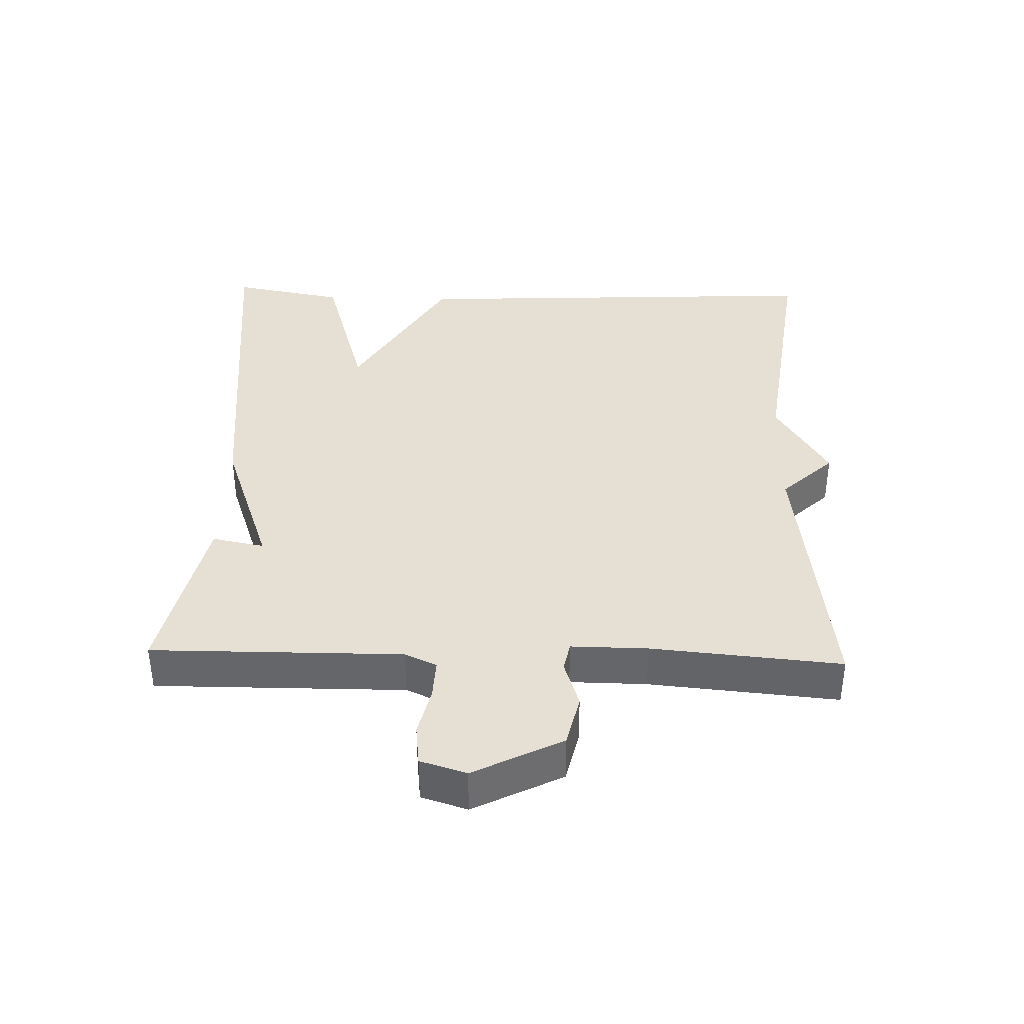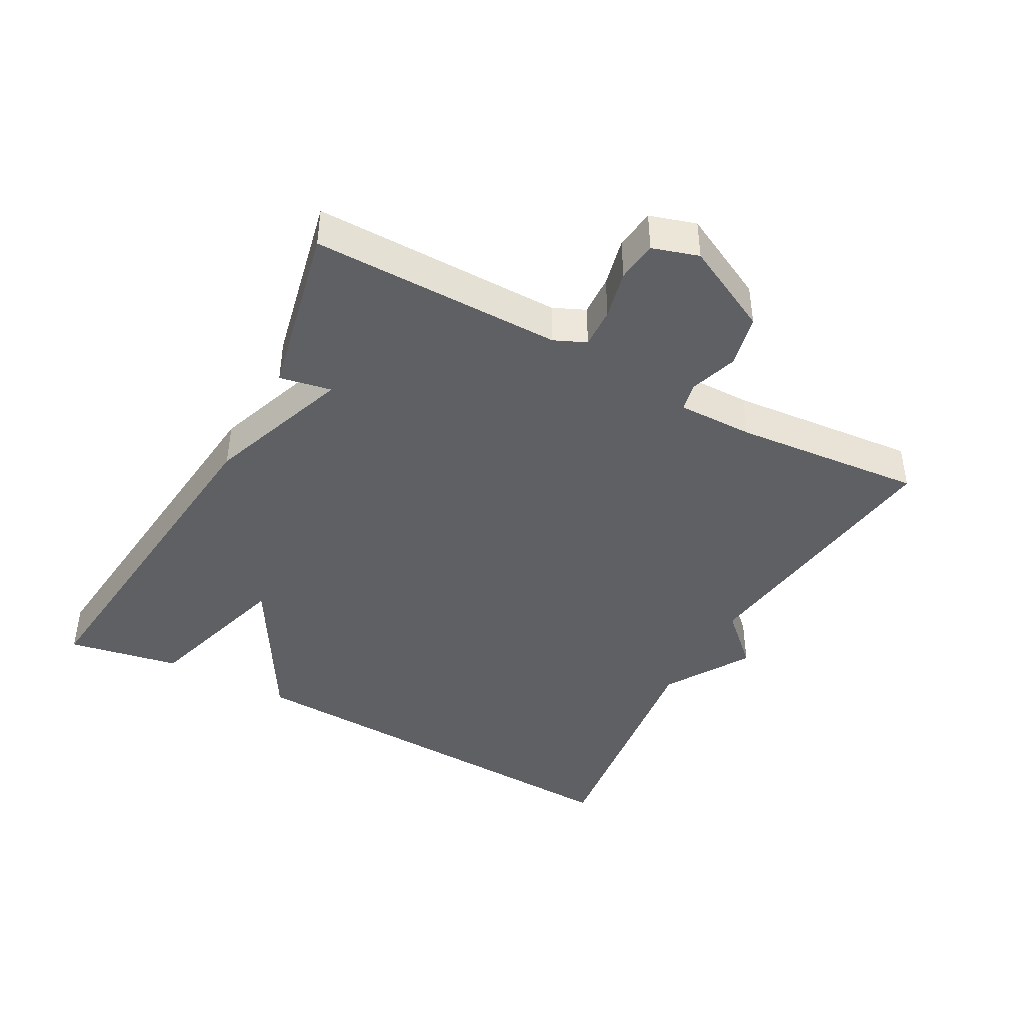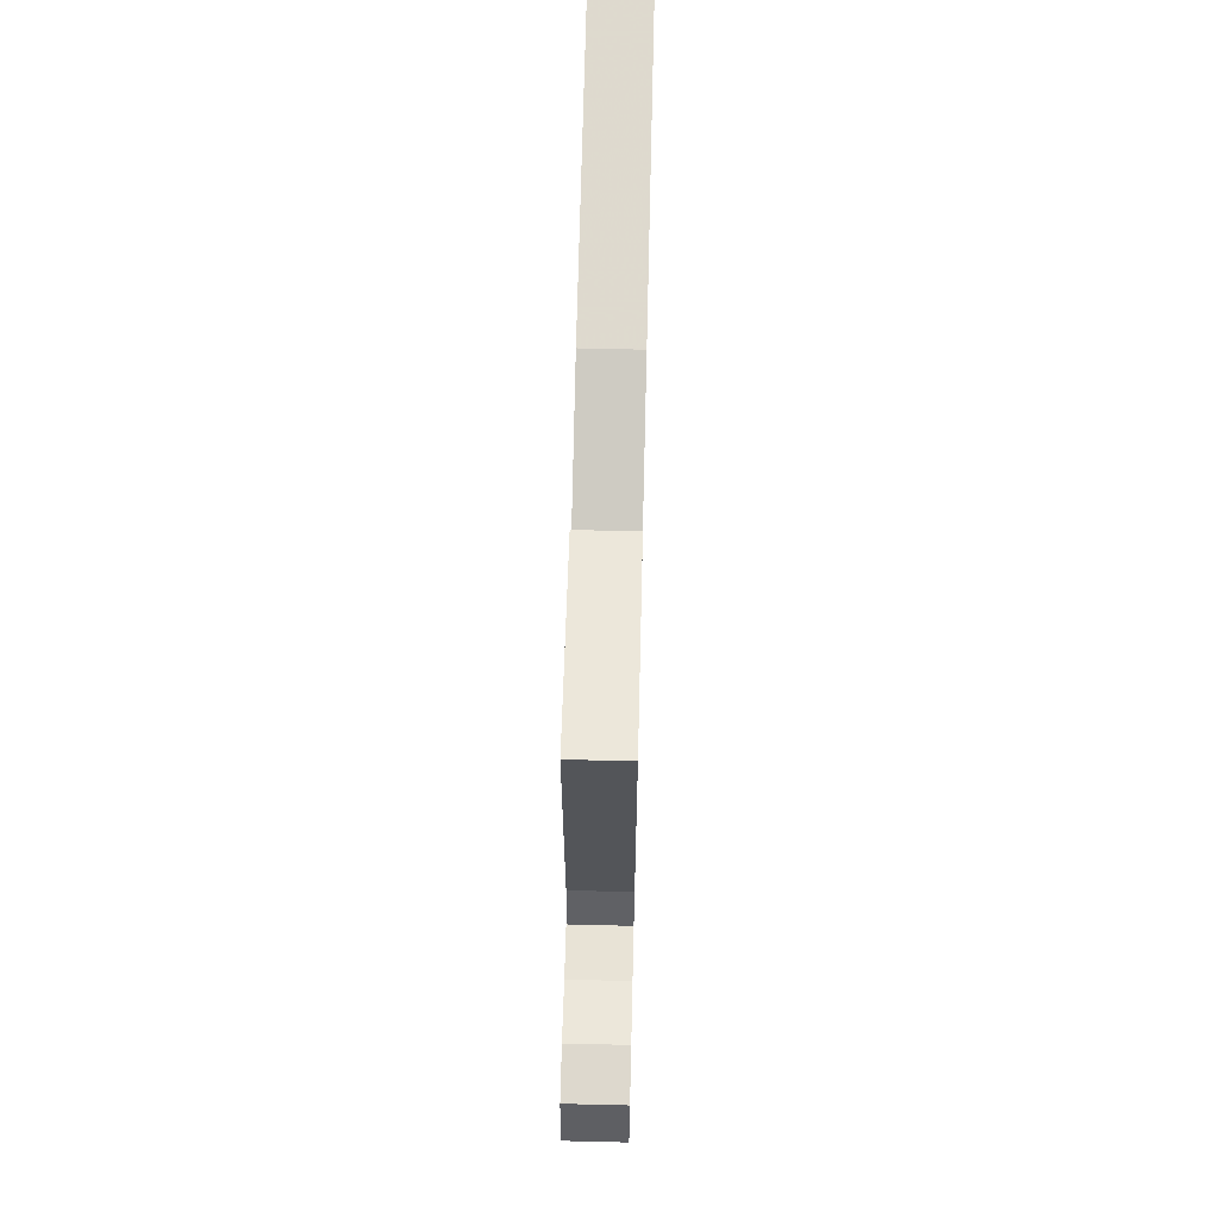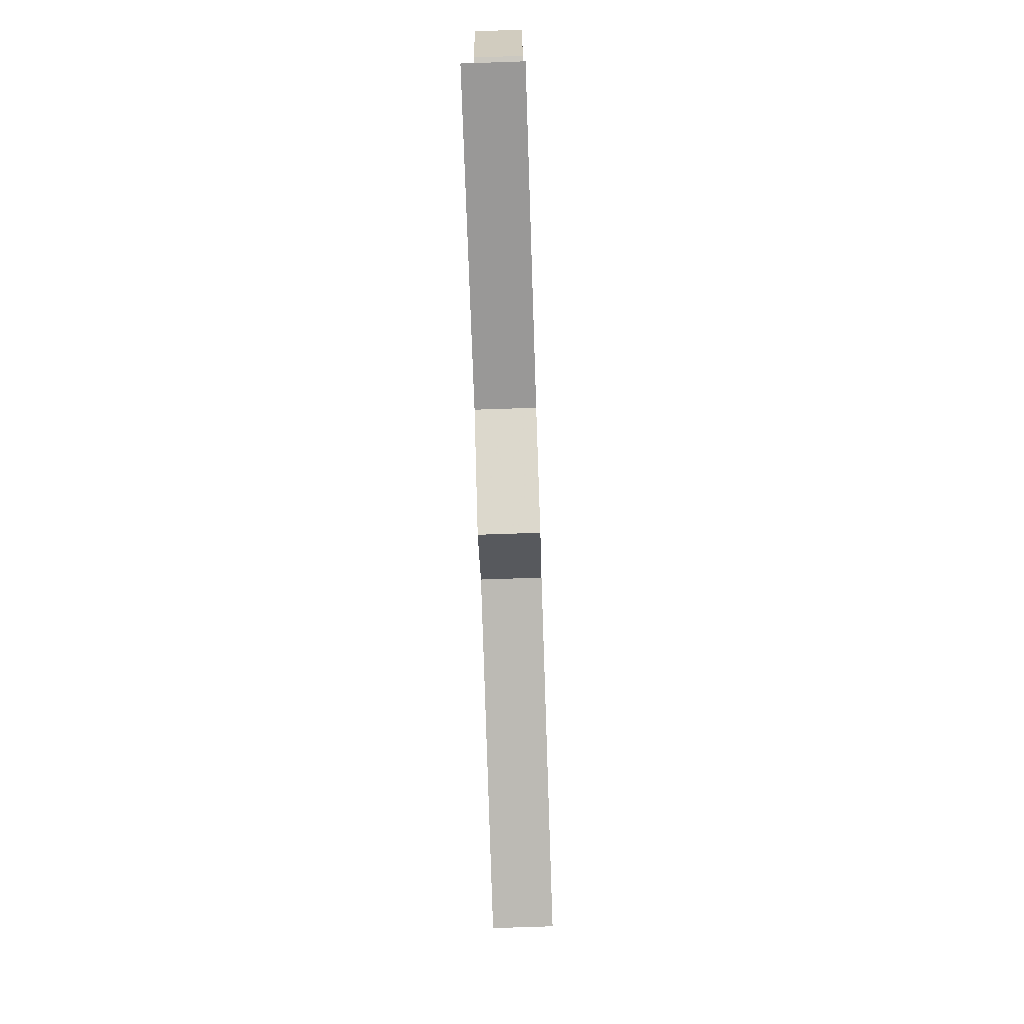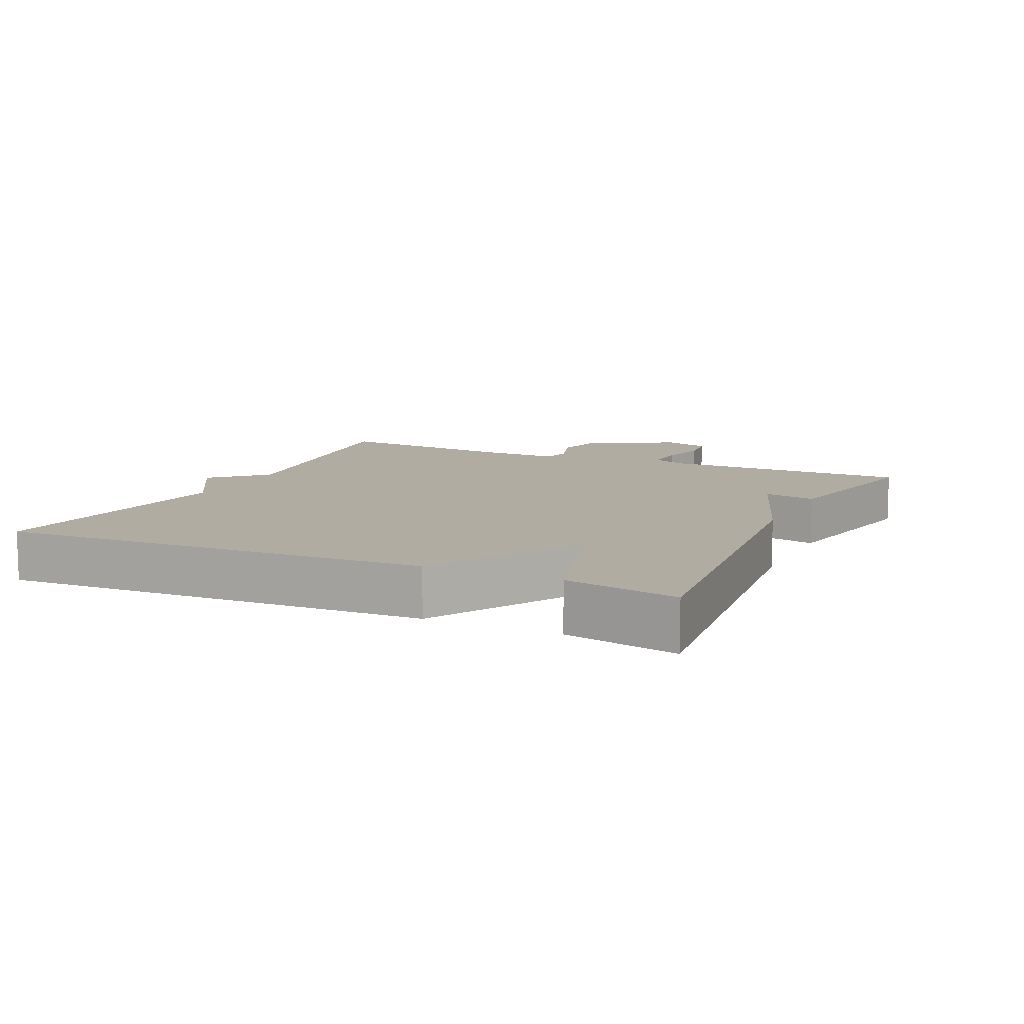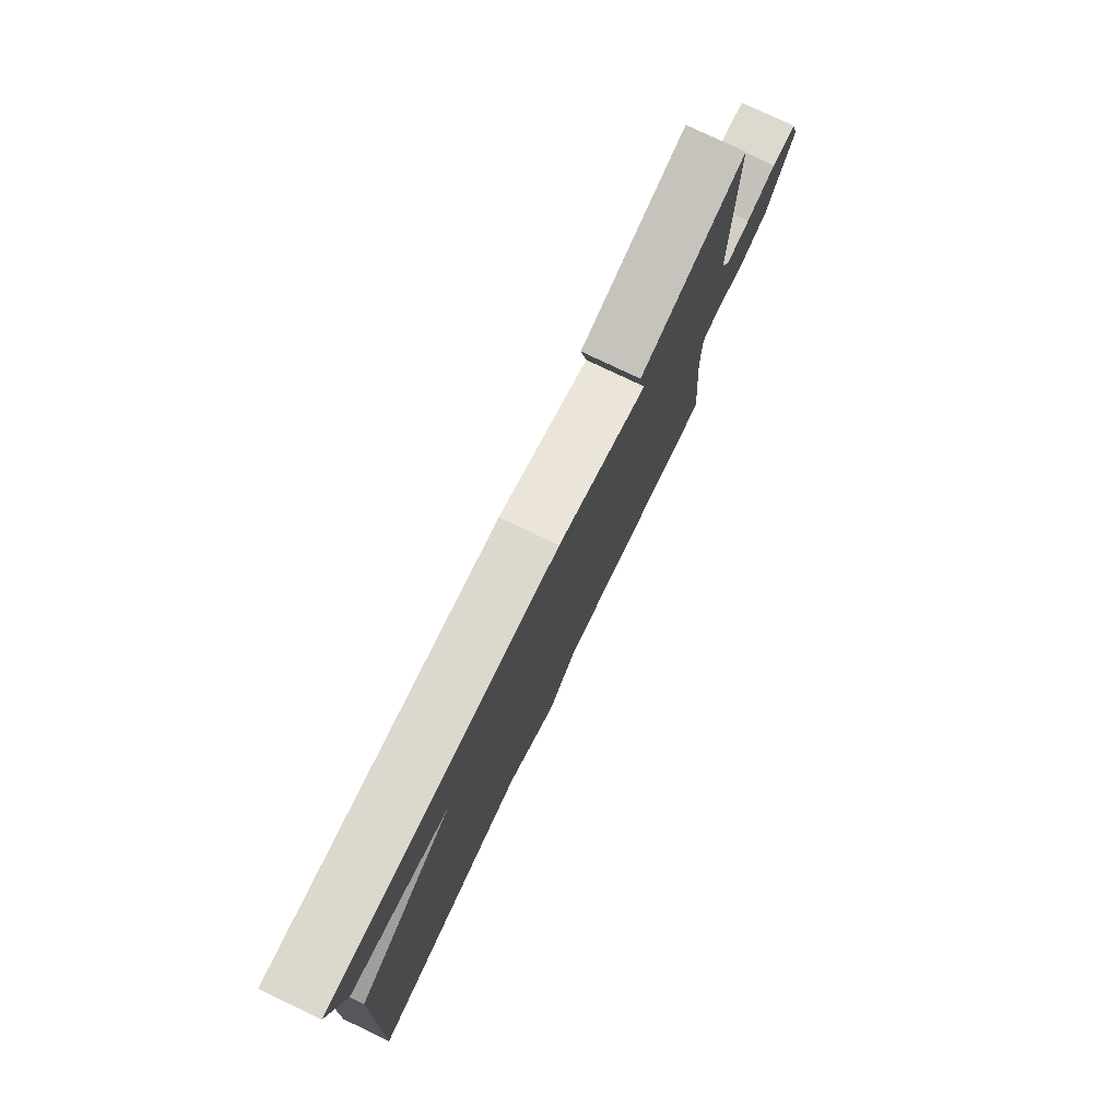
<metadata>
{"format":"obj","ext":"obj","renderer":"f3d","projection":"perspective","resolution":1024,"background":"white","views":[{"elev":37.9,"azim":91.7,"up":"+Y"},{"elev":-42.4,"azim":61.4,"up":"+Y"},{"elev":65.4,"azim":91.4,"up":"+Z"},{"elev":-76.3,"azim":-88.1,"up":"+Z"},{"elev":10.2,"azim":-64.9,"up":"+Y"},{"elev":78.0,"azim":-64.5,"up":"+Z"}]}
</metadata>
<code>
v -0.5 0.07 0.5
v 0.042 0.07 0.444
v 0.257 0.07 0.367
v 0.242 0.07 0.444
v 0.5 0.07 0.5
v 0.498 0.07 0.13
v 0.519 0.07 0.083
v 0.579 0.07 0.086
v 0.651 0.07 0.103
v 0.711 0.07 0.096
v 0.732 0.07 0.028
v 0.666 0.07 -0.103
v 0.588 0.07 -0.121
v 0.517 0.07 -0.098
v 0.474 0.07 -0.107
v 0.475 0.07 -0.22
v 0.5 0.07 -0.5
v 0.089 0.07 -0.448
v 0.016 0.07 -0.525
v -0.111 0.07 -0.448
v -0.5 0.07 -0.5
v -0.469 0.07 0.133
v -0.241 0.07 0.266
v -0.469 0.07 0.333
v -0.5 0 0.5
v 0.042 0 0.444
v 0.257 0 0.367
v 0.242 0 0.444
v 0.5 0 0.5
v 0.498 0 0.13
v 0.519 0 0.083
v 0.579 0 0.086
v 0.651 0 0.103
v 0.711 0 0.096
v 0.732 0 0.028
v 0.666 0 -0.103
v 0.588 0 -0.121
v 0.517 0 -0.098
v 0.474 0 -0.107
v 0.475 0 -0.22
v 0.5 0 -0.5
v 0.089 0 -0.448
v 0.016 0 -0.525
v -0.111 0 -0.448
v -0.5 0 -0.5
v -0.469 0 0.133
v -0.241 0 0.266
v -0.469 0 0.333
f 1 2 3
f 24 1 3
f 23 24 3
f 22 23 3
f 21 22 3
f 20 21 3
f 18 19 20 3
f 16 17 18 3
f 15 16 3 4
f 14 15 4
f 12 13 14
f 11 12 14
f 10 11 14
f 9 10 14
f 8 9 14
f 7 8 14
f 6 7 14 4
f 4 5 6
f 27 26 25
f 27 25 48
f 27 48 47
f 27 47 46
f 27 46 45
f 27 45 44
f 27 44 43 42
f 27 42 41 40
f 28 27 40 39
f 28 39 38
f 38 37 36
f 38 36 35
f 38 35 34
f 38 34 33
f 38 33 32
f 38 32 31
f 28 38 31 30
f 30 29 28
f 1 25 26 2
f 2 26 27 3
f 3 27 28 4
f 4 28 29 5
f 5 29 30 6
f 6 30 31 7
f 7 31 32 8
f 8 32 33 9
f 9 33 34 10
f 10 34 35 11
f 11 35 36 12
f 12 36 37 13
f 13 37 38 14
f 14 38 39 15
f 15 39 40 16
f 16 40 41 17
f 17 41 42 18
f 18 42 43 19
f 19 43 44 20
f 20 44 45 21
f 21 45 46 22
f 22 46 47 23
f 23 47 48 24
f 24 48 25 1

</code>
